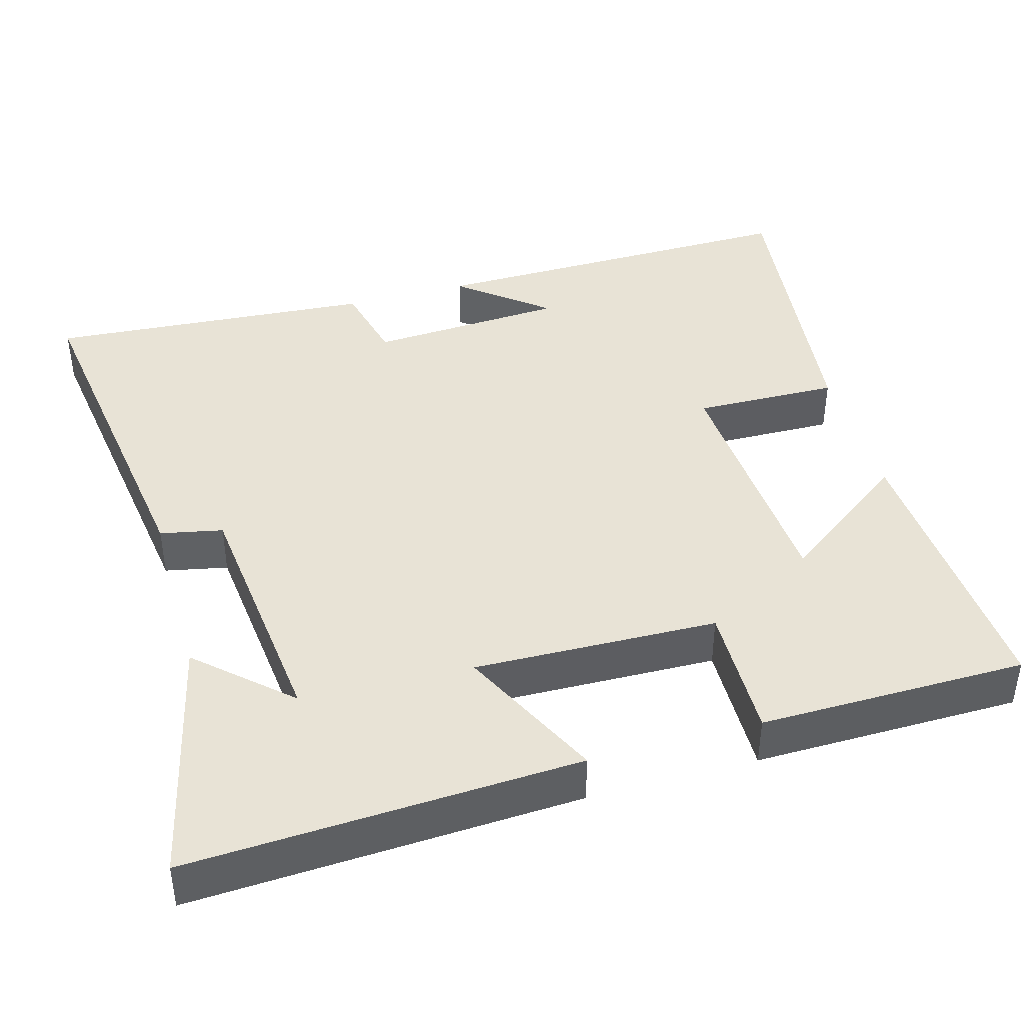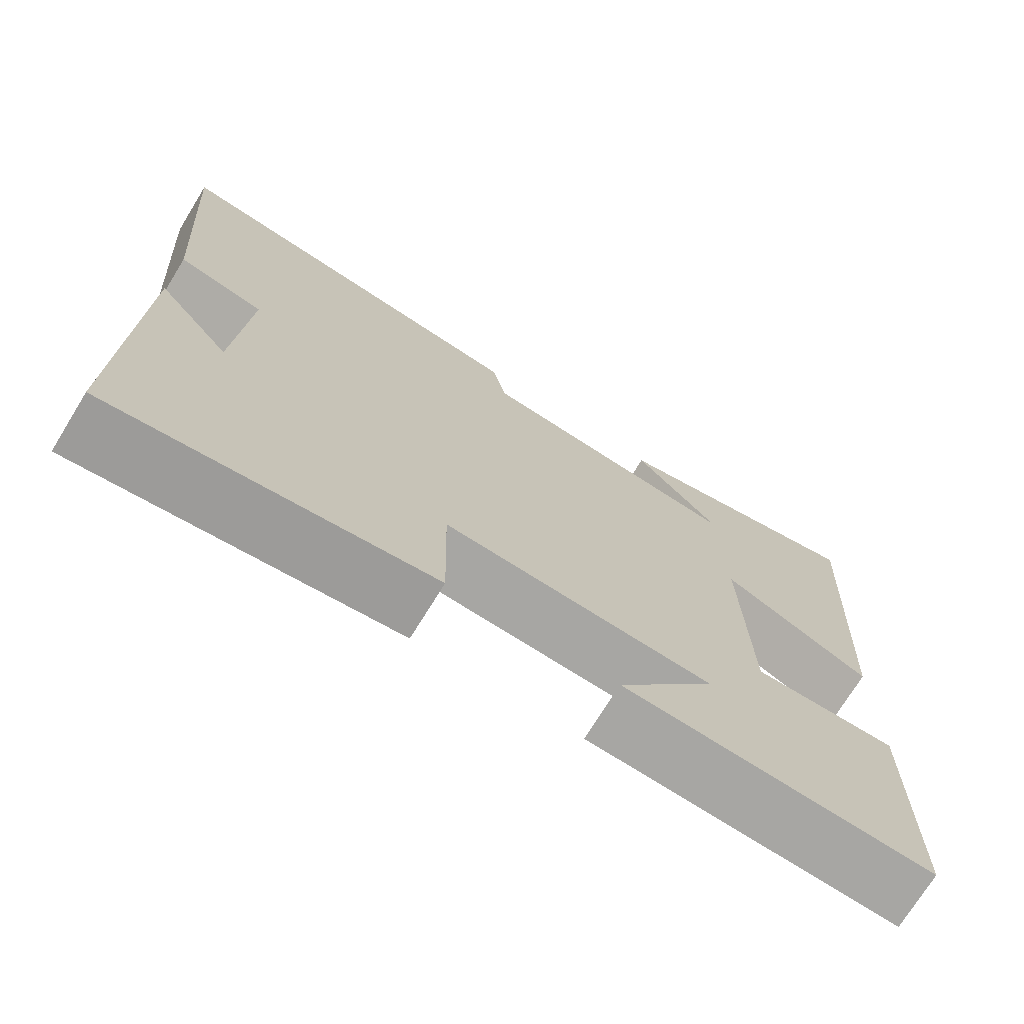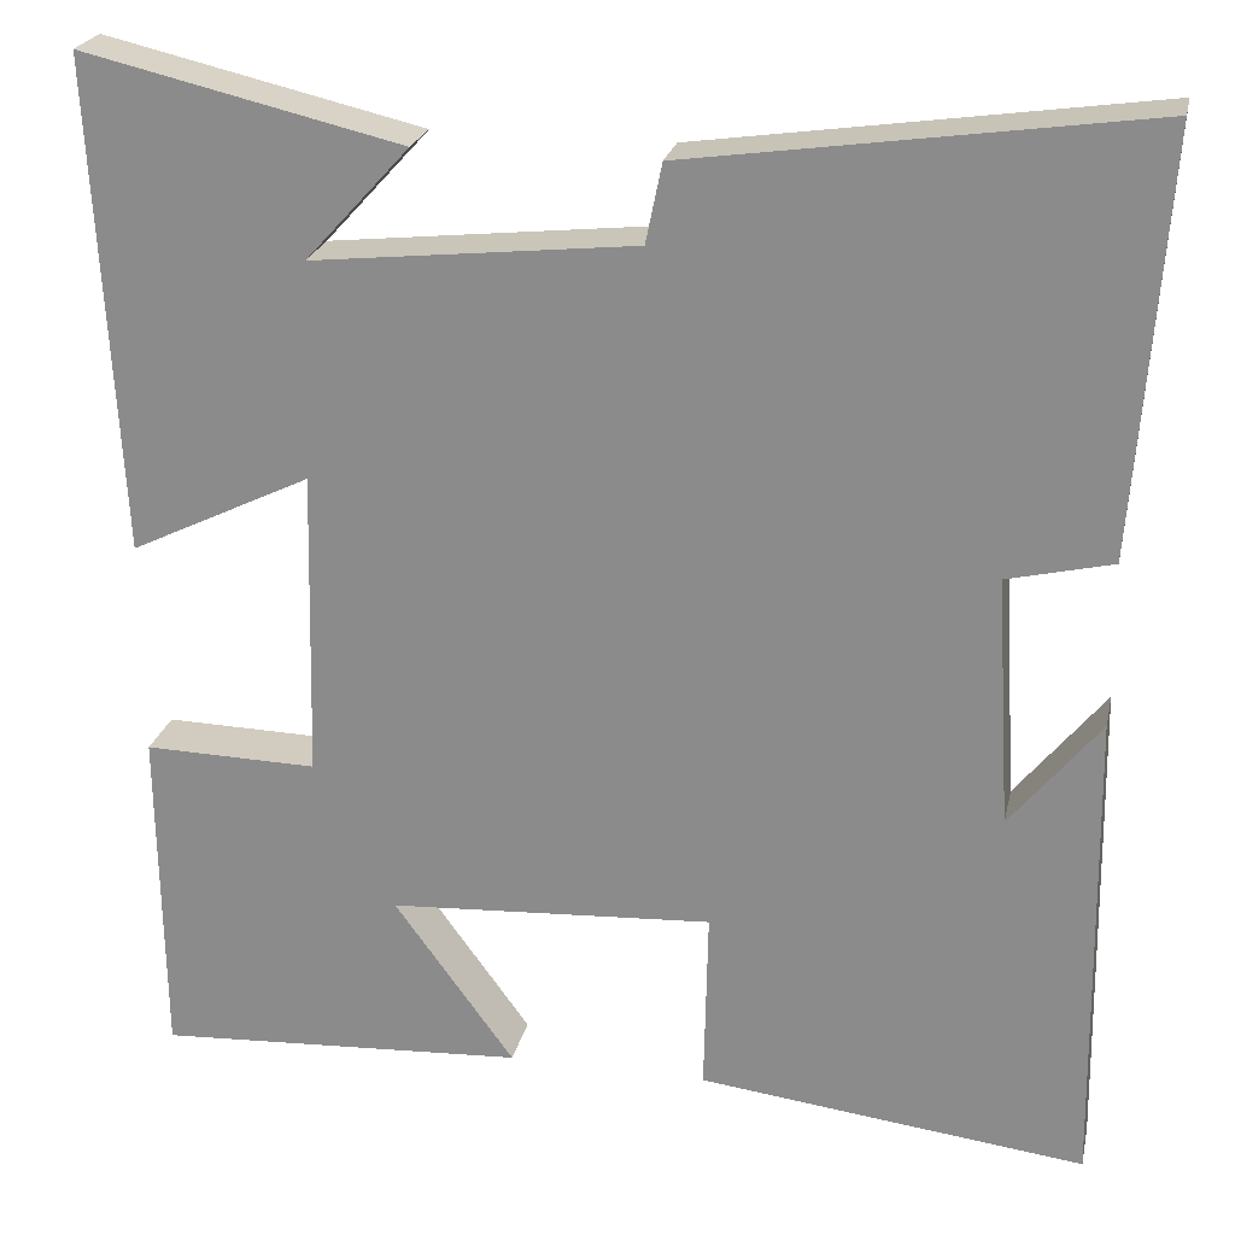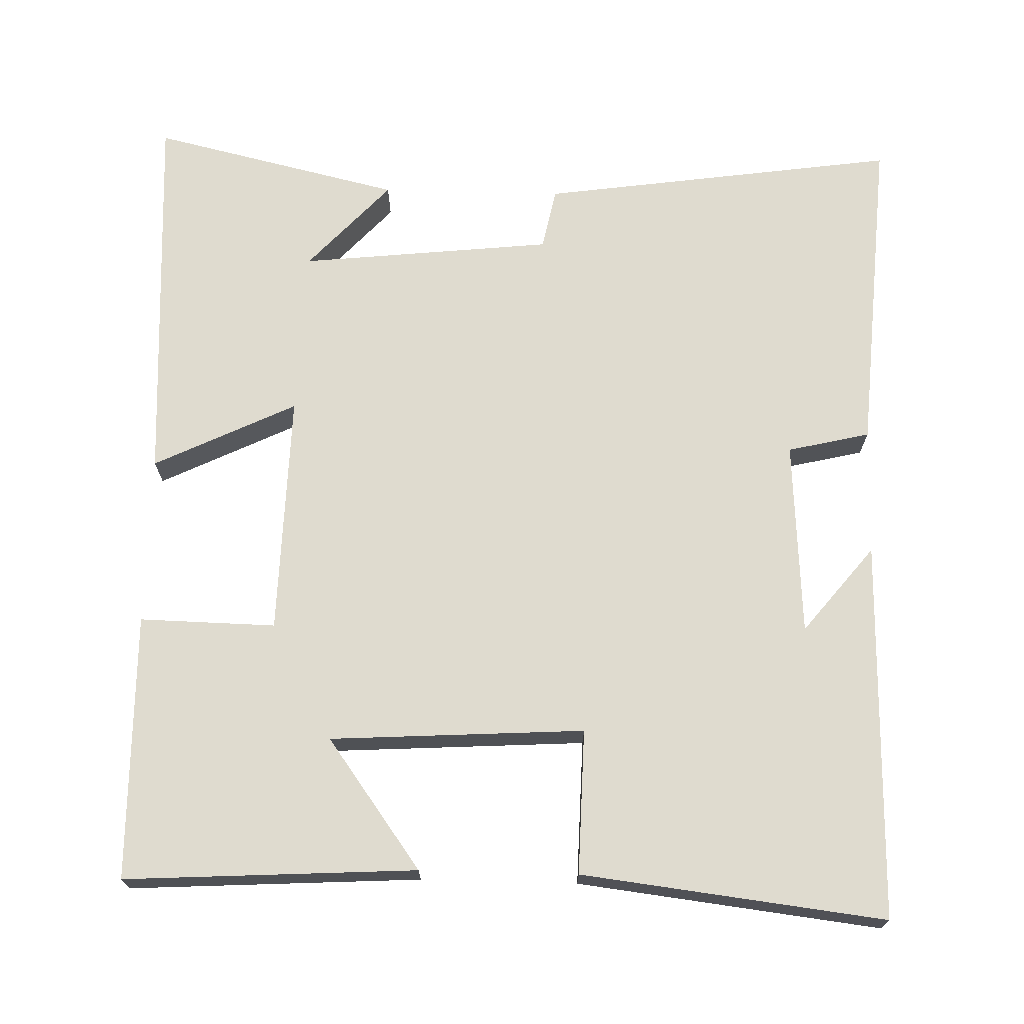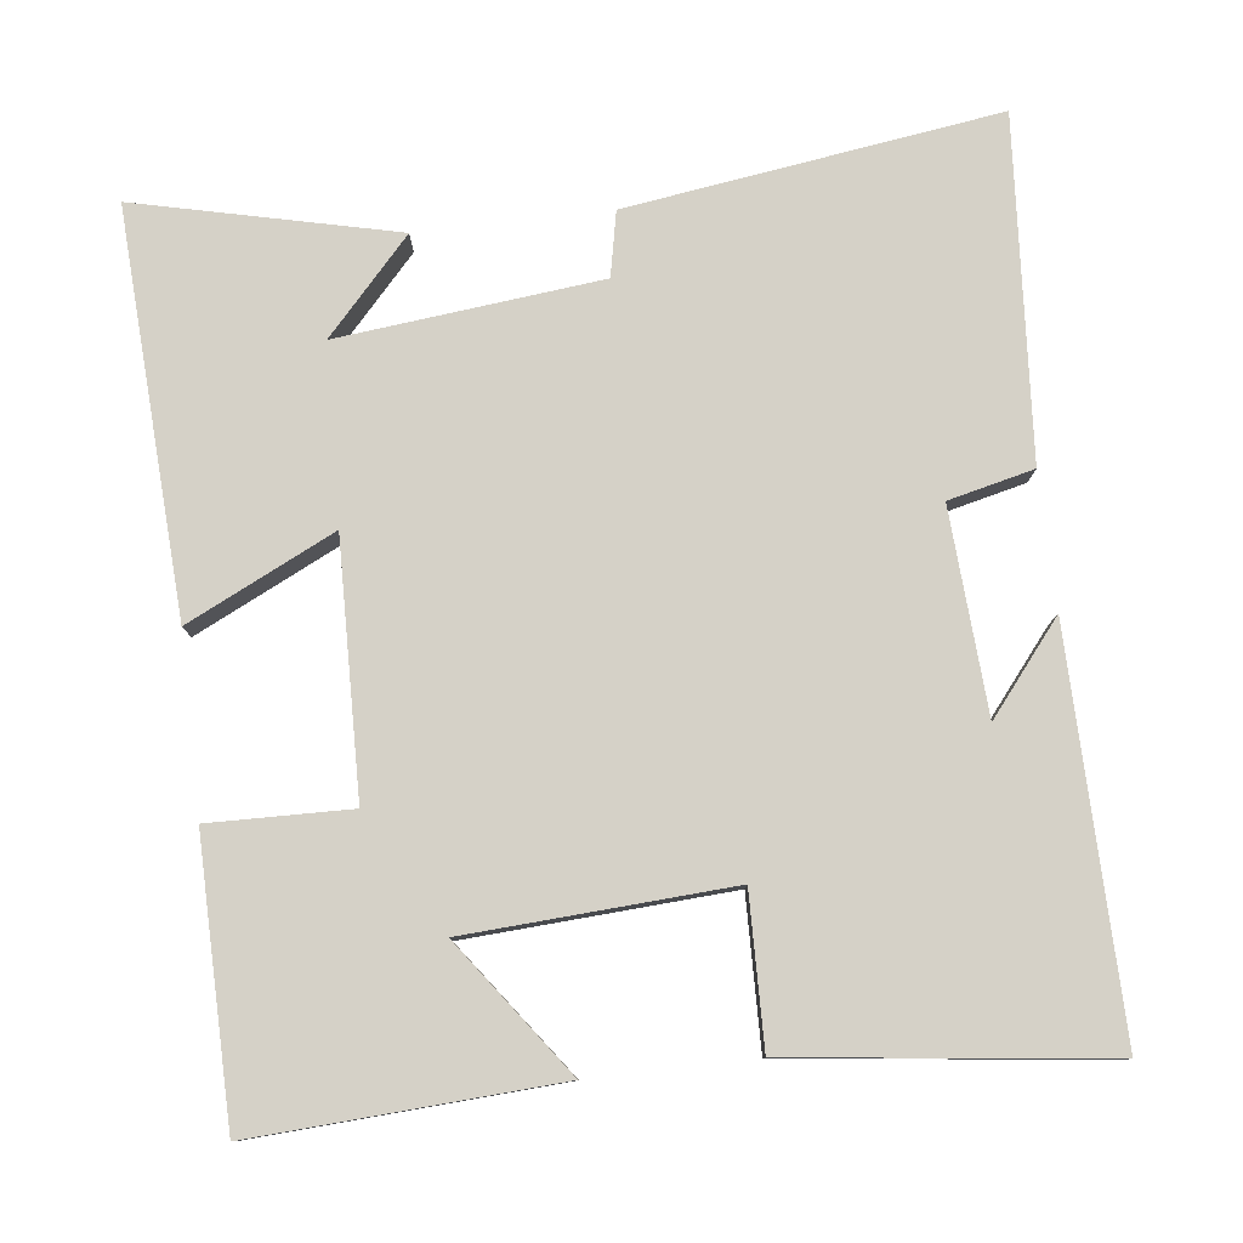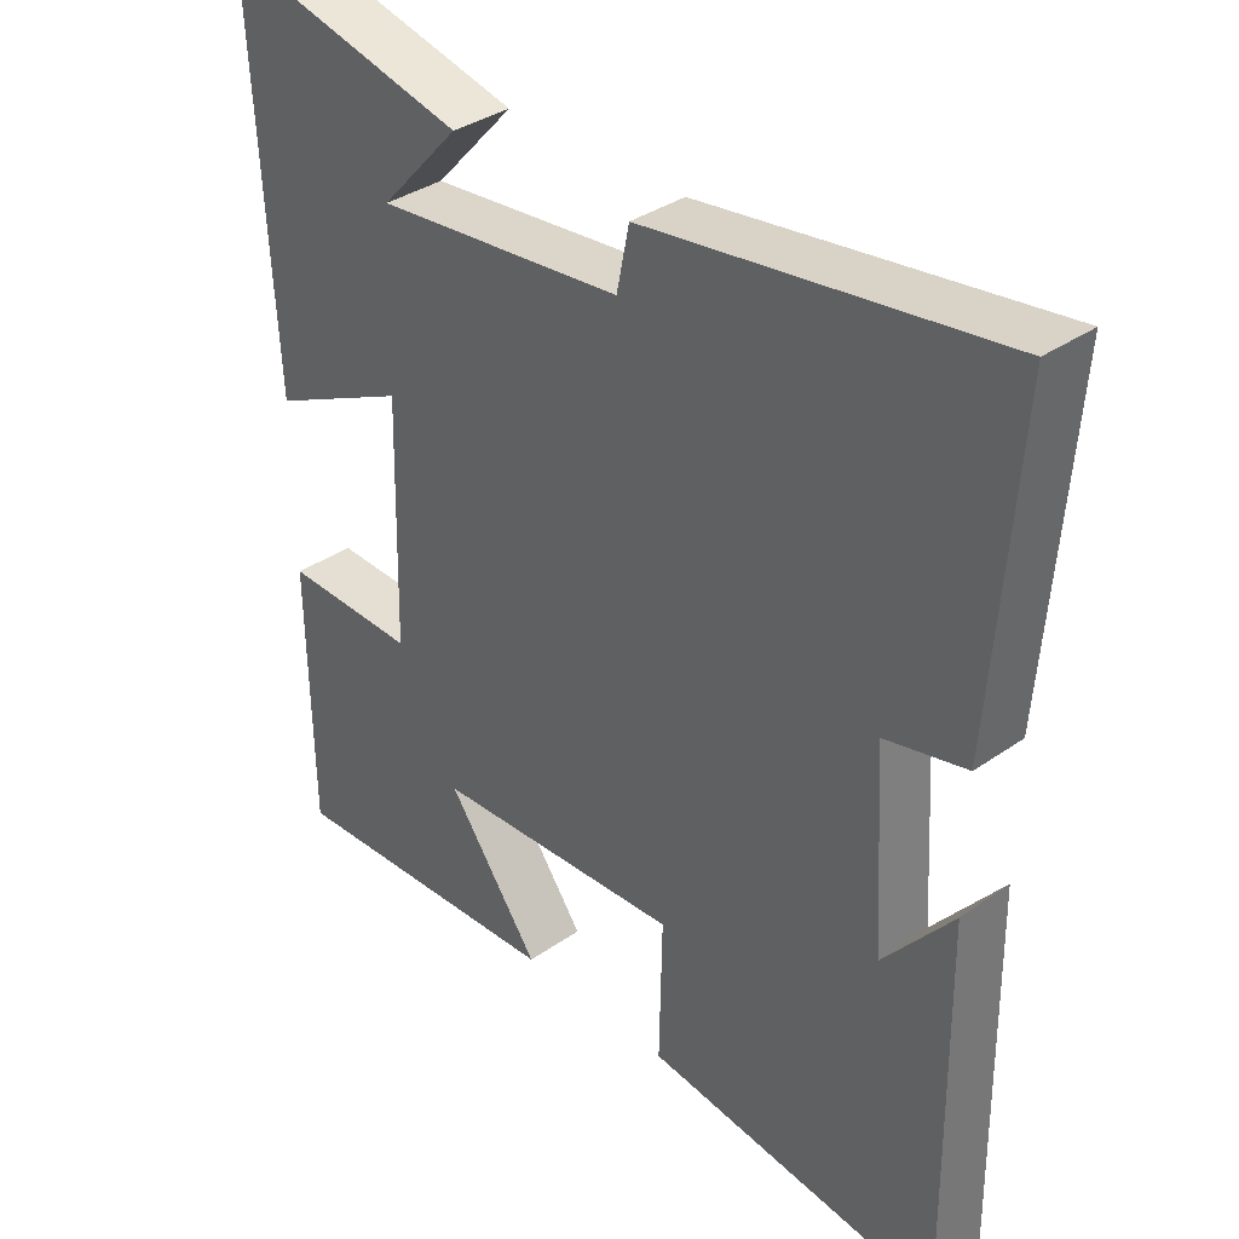
<metadata>
{"format":"obj","ext":"obj","renderer":"f3d","projection":"perspective","resolution":1024,"background":"white","views":[{"elev":41.7,"azim":74.2,"up":"+Y"},{"elev":-72.9,"azim":-31.6,"up":"+Z"},{"elev":23.5,"azim":-167.8,"up":"+Z"},{"elev":70.3,"azim":-178.5,"up":"+Y"},{"elev":79.5,"azim":173.3,"up":"+Y"},{"elev":35.8,"azim":-132.6,"up":"+Z"}]}
</metadata>
<code>
v -0.508 0.07 -0.549
v -0.5 0.07 -0.041
v -0.406 0.07 -0.157
v -0.39 0.07 0.105
v -0.5 0.07 0.131
v -0.531 0.07 0.568
v -0.053 0.07 0.5
v -0.036 0.07 0.417
v 0.302 0.07 0.381
v 0.193 0.07 0.5
v 0.527 0.07 0.578
v 0.5 0.07 0.061
v 0.31 0.07 0.153
v 0.318 0.07 -0.171
v 0.5 0.07 -0.167
v 0.496 0.07 -0.522
v 0.107 0.07 -0.5
v 0.233 0.07 -0.327
v -0.107 0.07 -0.307
v -0.103 0.07 -0.5
v -0.508 0 -0.549
v -0.5 0 -0.041
v -0.406 0 -0.157
v -0.39 0 0.105
v -0.5 0 0.131
v -0.531 0 0.568
v -0.053 0 0.5
v -0.036 0 0.417
v 0.302 0 0.381
v 0.193 0 0.5
v 0.527 0 0.578
v 0.5 0 0.061
v 0.31 0 0.153
v 0.318 0 -0.171
v 0.5 0 -0.167
v 0.496 0 -0.522
v 0.107 0 -0.5
v 0.233 0 -0.327
v -0.107 0 -0.307
v -0.103 0 -0.5
f 19 20 1
f 15 16 17 18
f 14 15 18 19
f 13 14 19
f 11 12 13
f 9 10 11
f 13 19 1
f 11 13 1
f 9 11 1
f 6 7 8
f 5 6 8
f 4 5 8
f 3 4 8 9
f 1 2 3
f 1 3 9
f 21 40 39
f 38 37 36 35
f 39 38 35 34
f 39 34 33
f 33 32 31
f 31 30 29
f 21 39 33
f 21 33 31
f 21 31 29
f 28 27 26
f 28 26 25
f 28 25 24
f 29 28 24 23
f 23 22 21
f 29 23 21
f 1 21 22 2
f 2 22 23 3
f 3 23 24 4
f 4 24 25 5
f 5 25 26 6
f 6 26 27 7
f 7 27 28 8
f 8 28 29 9
f 9 29 30 10
f 10 30 31 11
f 11 31 32 12
f 12 32 33 13
f 13 33 34 14
f 14 34 35 15
f 15 35 36 16
f 16 36 37 17
f 17 37 38 18
f 18 38 39 19
f 19 39 40 20
f 20 40 21 1

</code>
